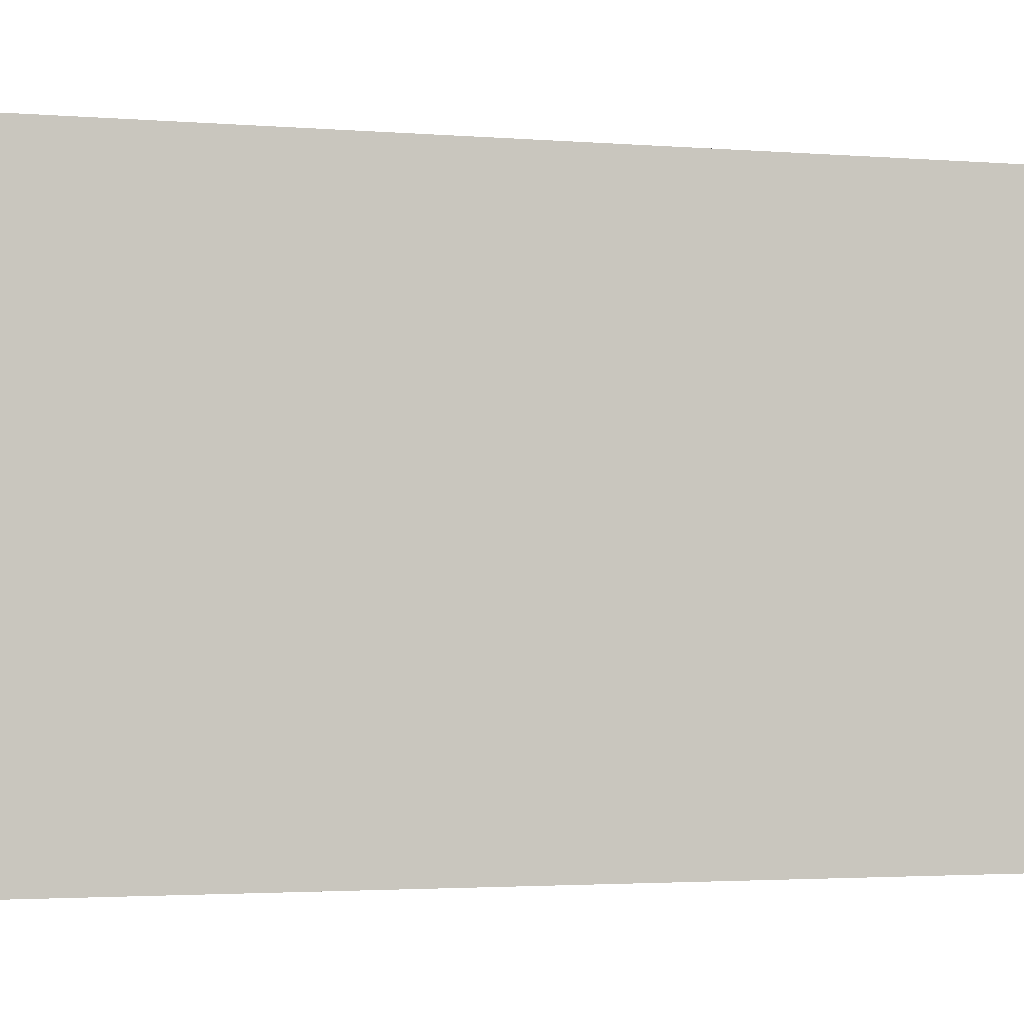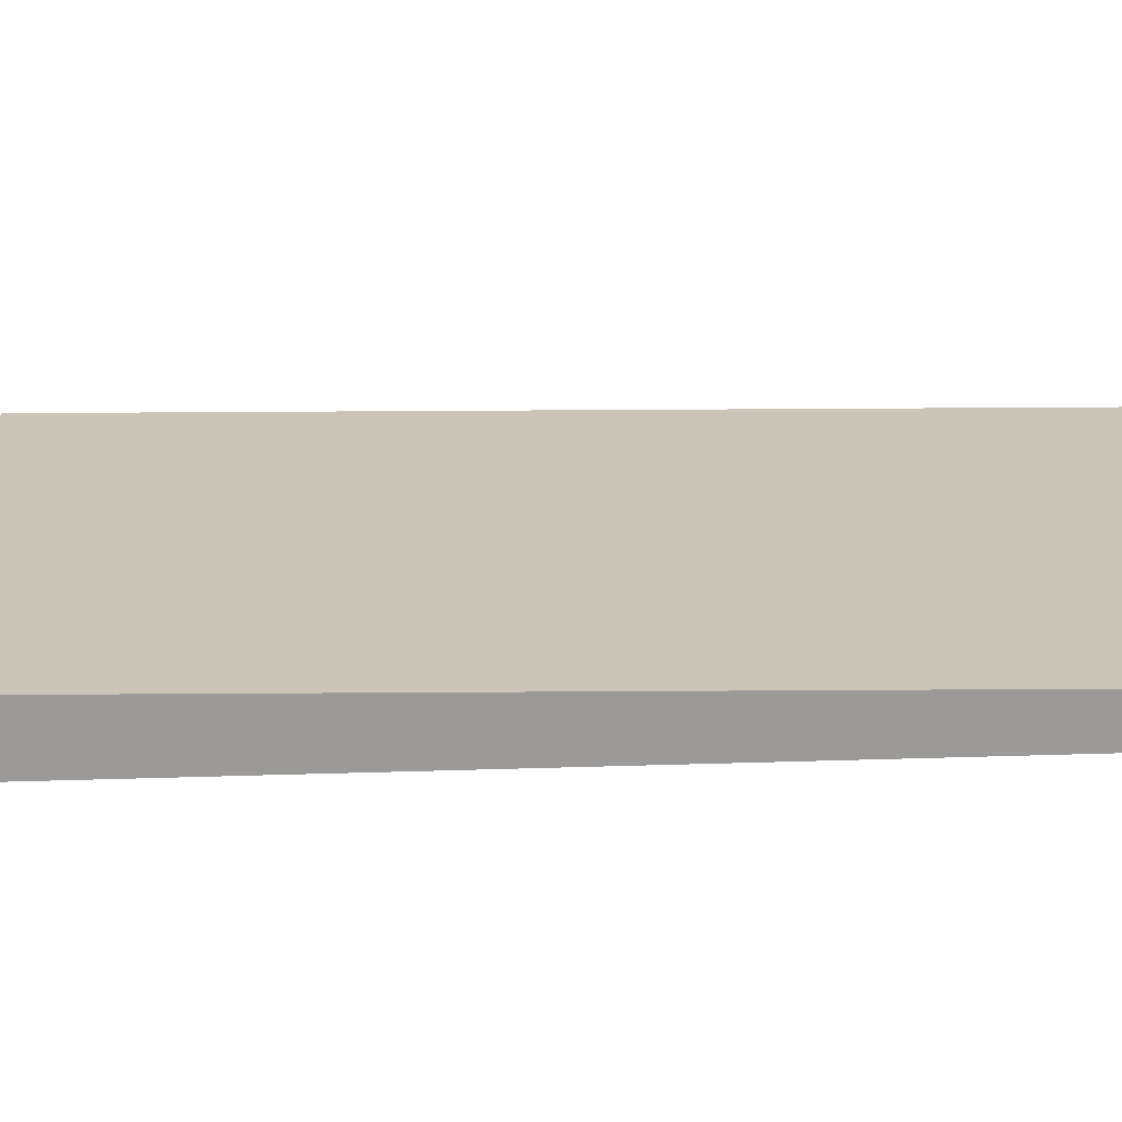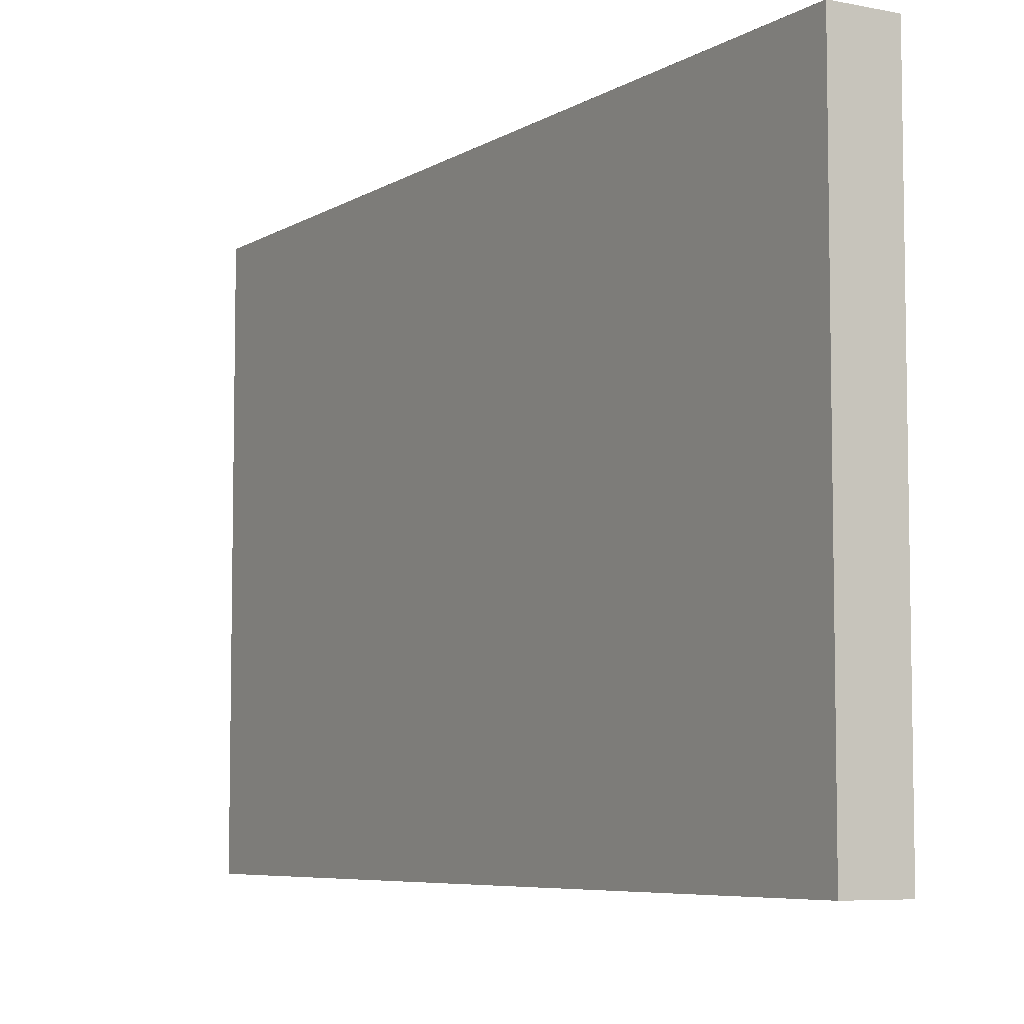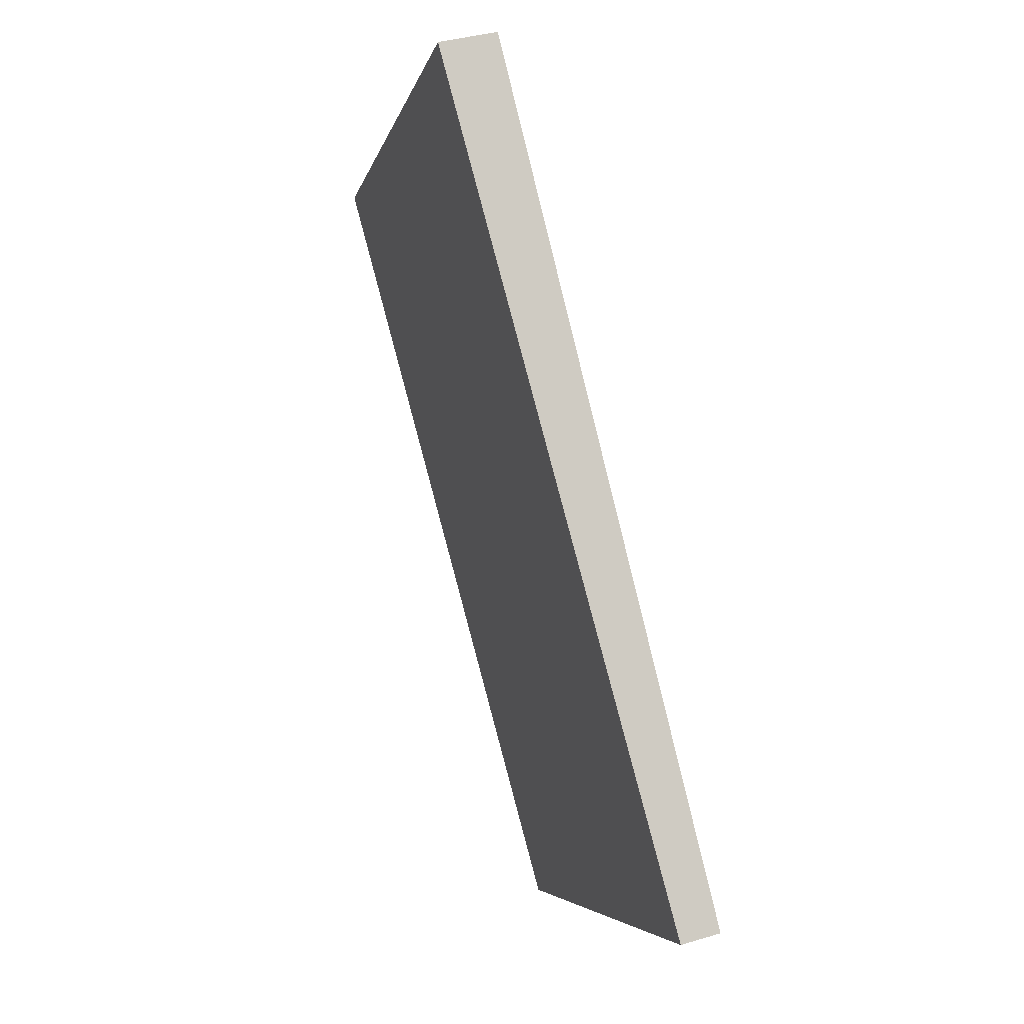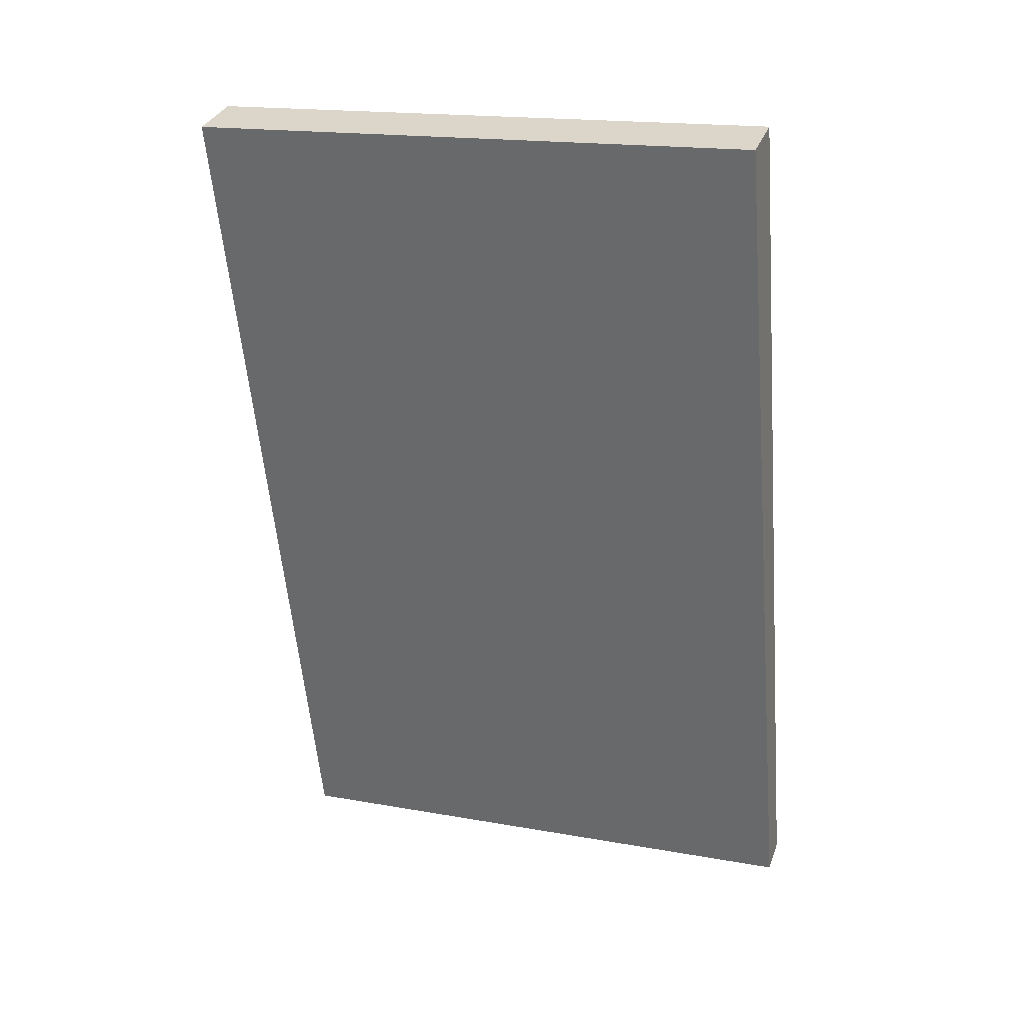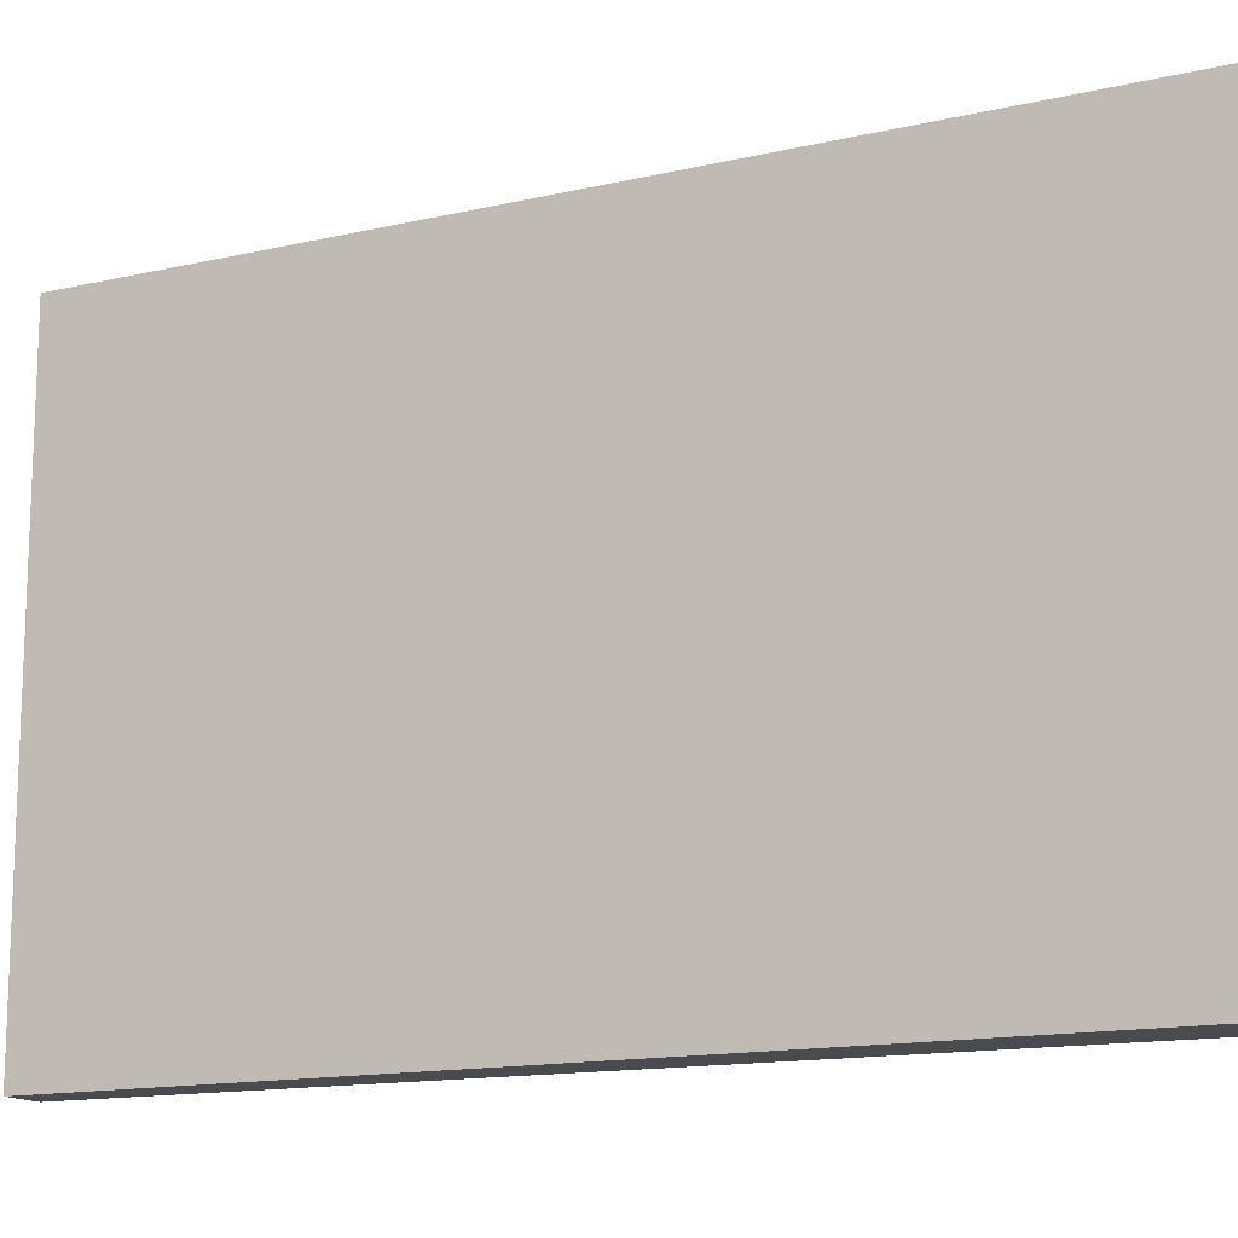
<metadata>
{"format":"obj","ext":"obj","renderer":"f3d","projection":"perspective","resolution":1024,"background":"white","views":[{"elev":-2.6,"azim":-91.3,"up":"+Y"},{"elev":-69.5,"azim":105.7,"up":"+Y"},{"elev":-6.4,"azim":-16.6,"up":"+Y"},{"elev":-6.0,"azim":167.2,"up":"+Z"},{"elev":17.9,"azim":109.2,"up":"+Z"},{"elev":-14.3,"azim":-48.9,"up":"+Y"}]}
</metadata>
<code>
v  0.523 7.521 -0.131
v  2.86 7.521 11.4
v  3.637 7.521 11.2
v  0 7.521 4.605e-16
v  2.86 -6.98e-16 11.4
v  3.637 -6.859e-16 11.2
v  0.523 8.021e-18 -0.131
v  0 0 0
g defaultobject
f 1 2 3
f 2 1 4
f 5 3 2
f 3 5 6
f 6 1 3
f 1 6 7
f 7 4 1
f 4 7 8
f 8 2 4
f 2 8 5
f 8 6 5
f 6 8 7

</code>
